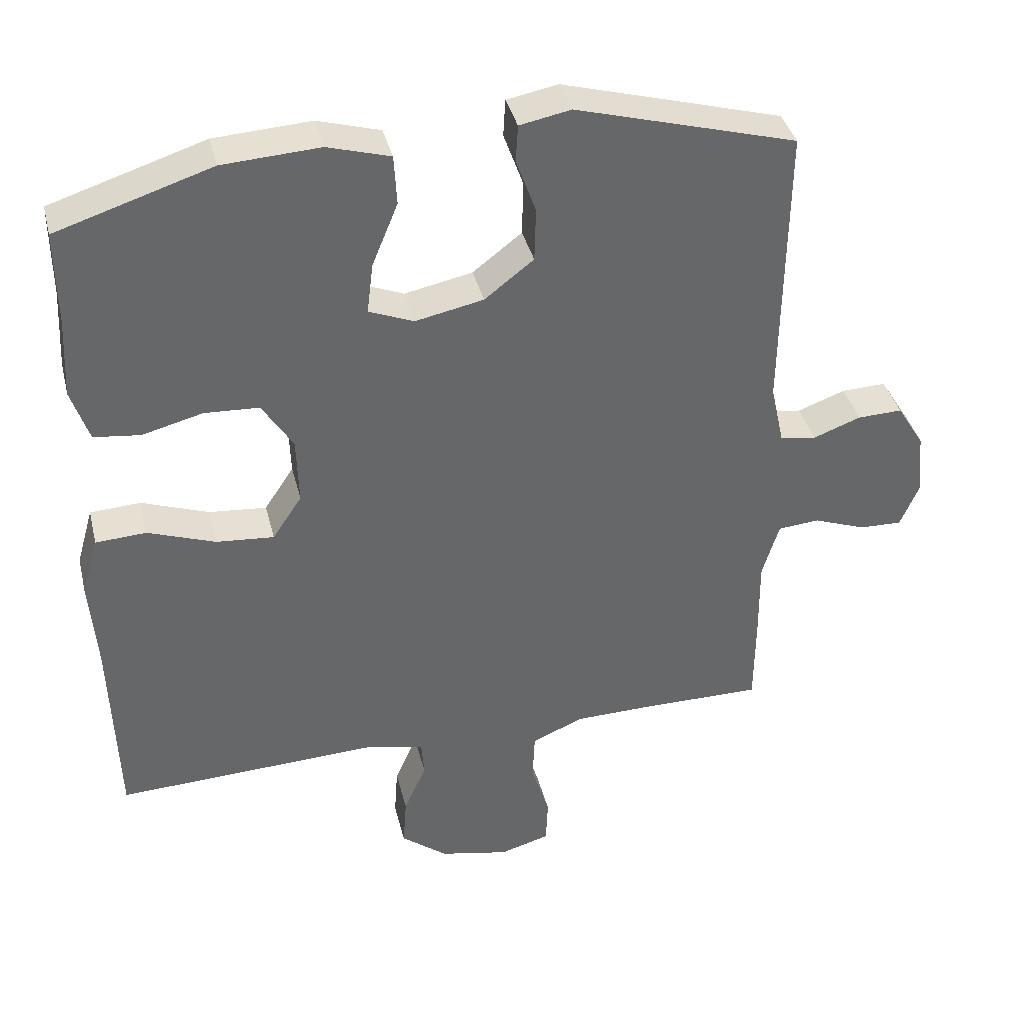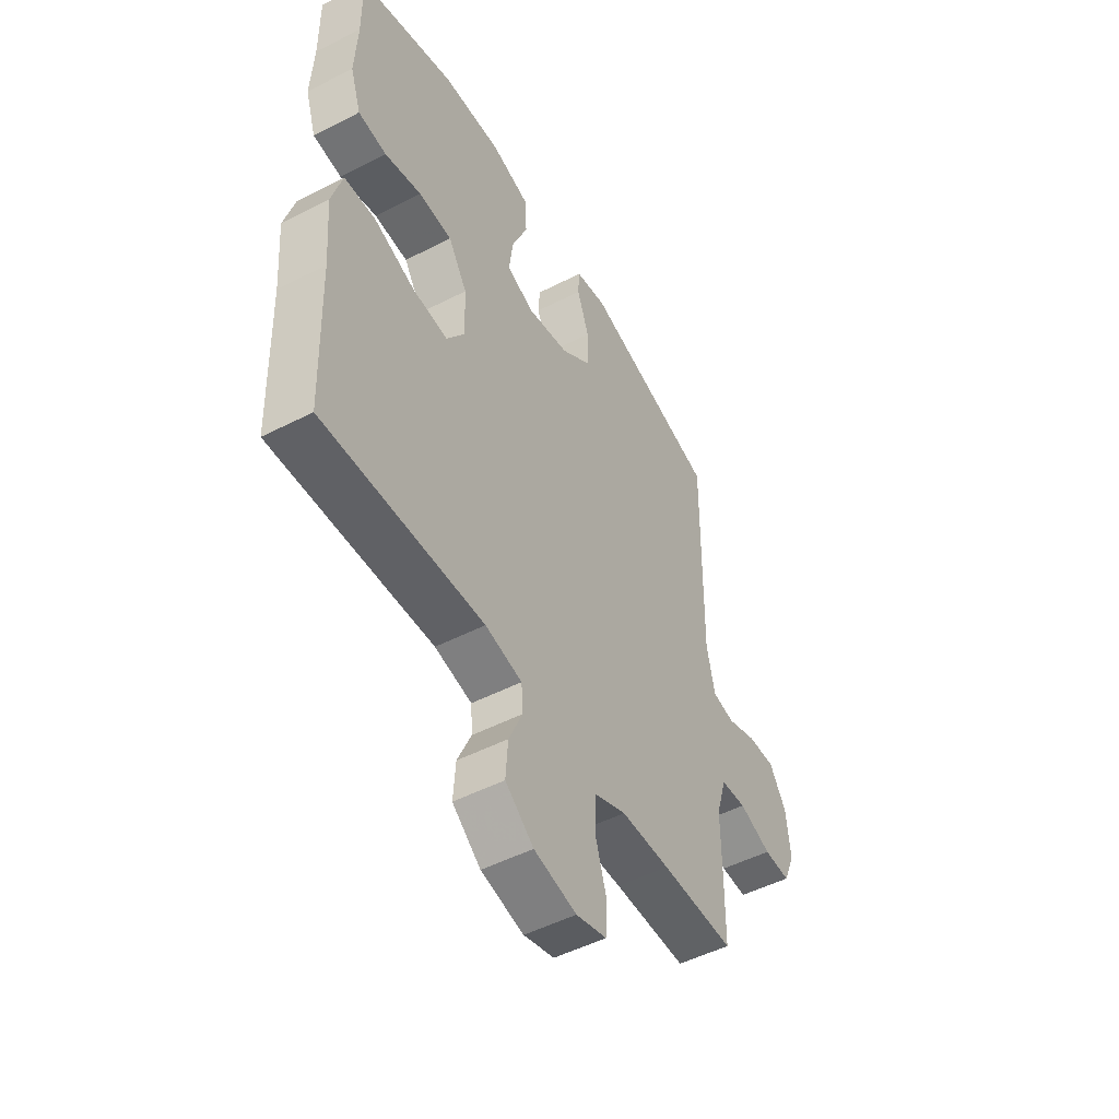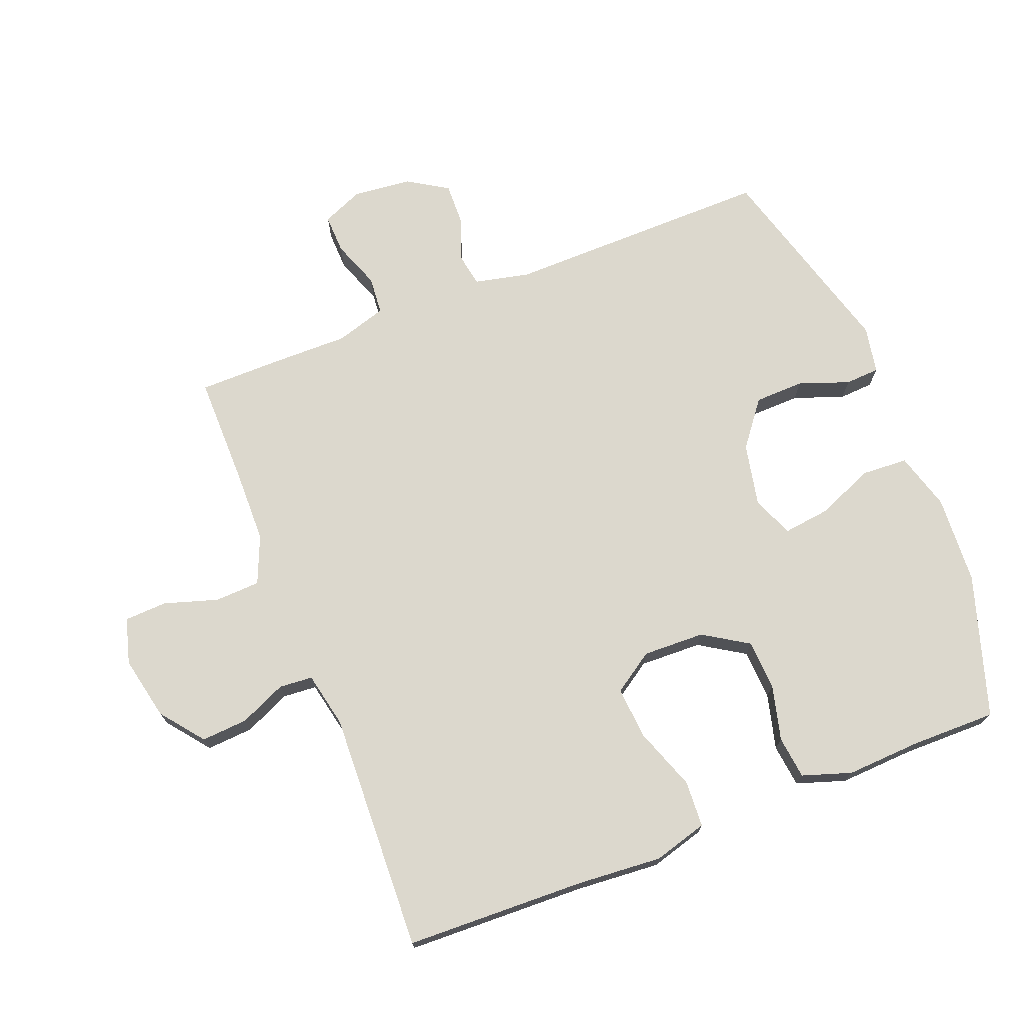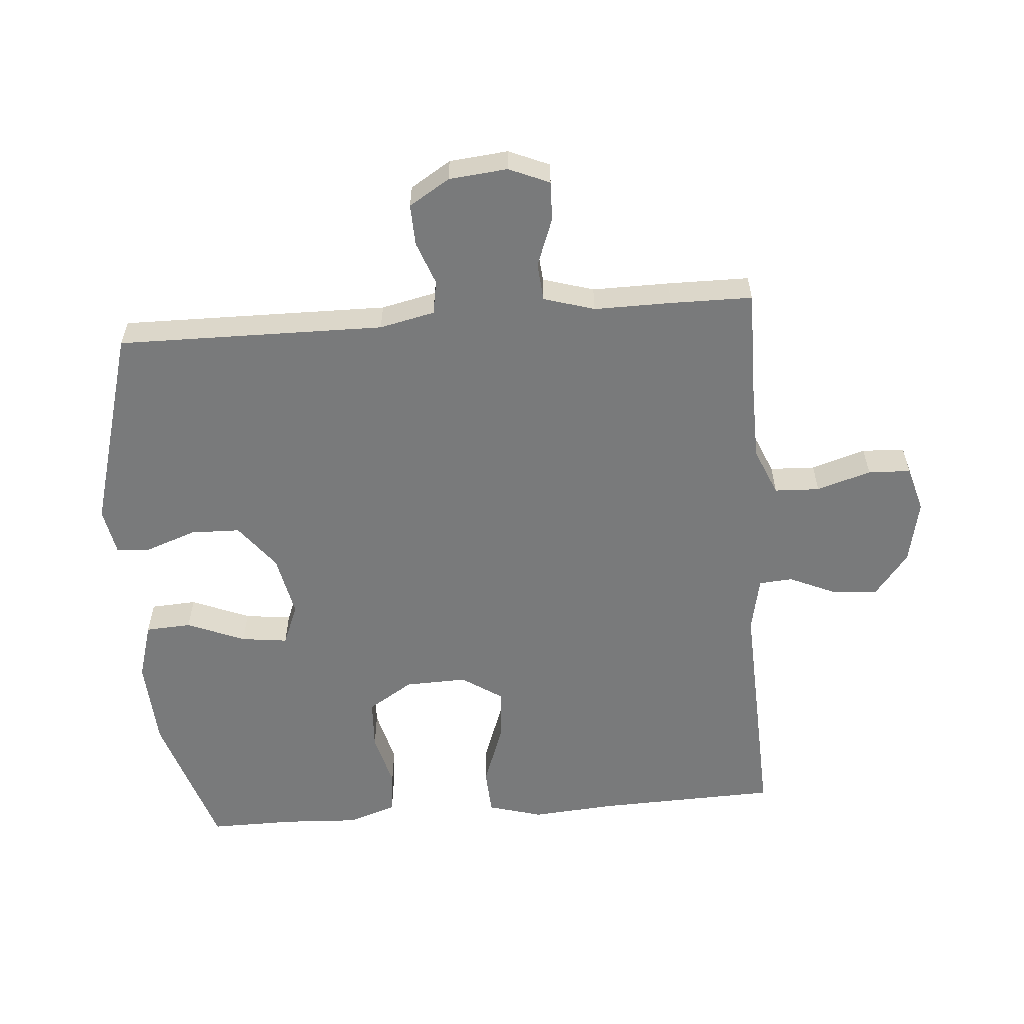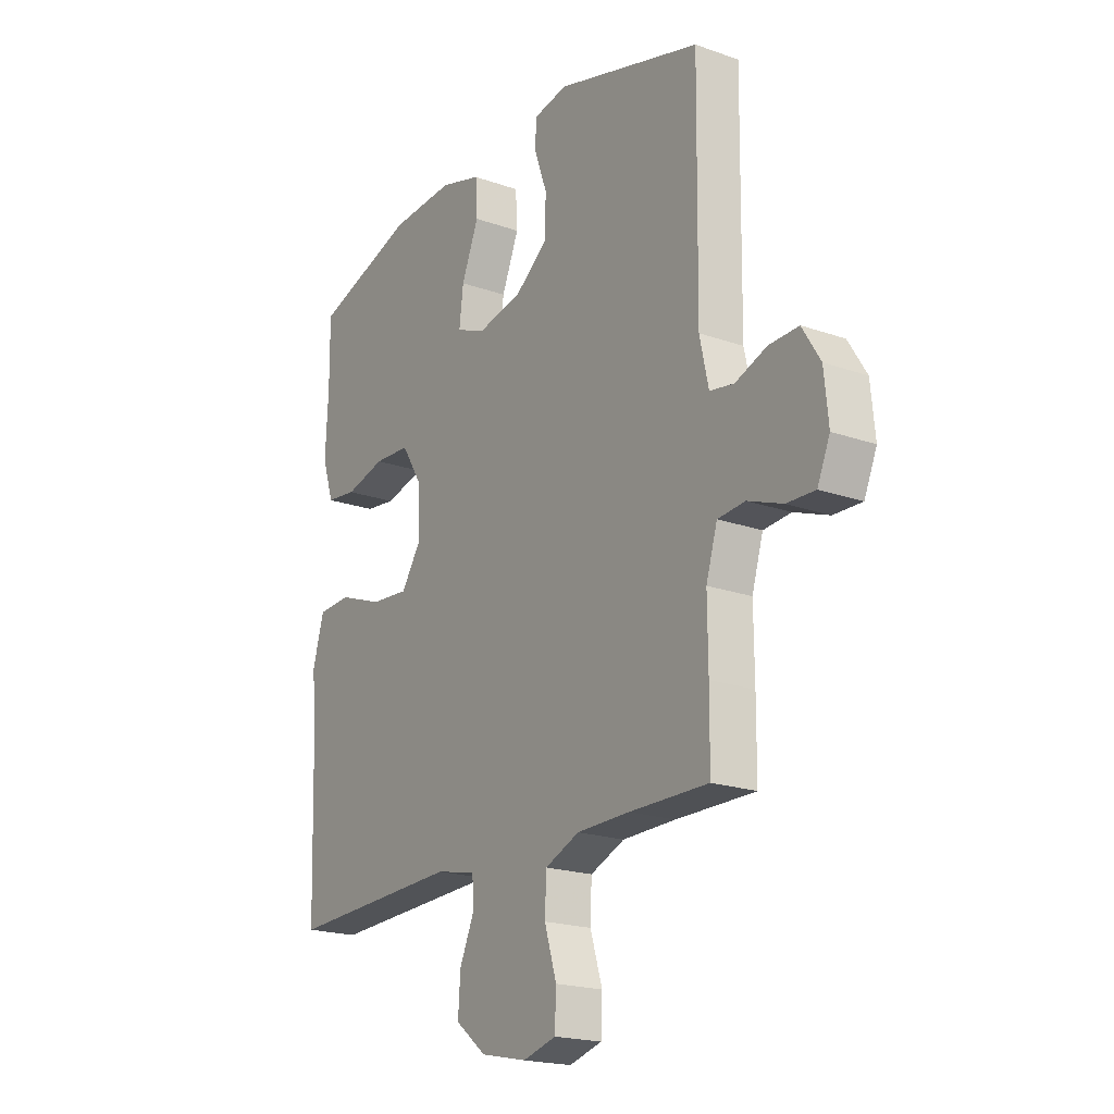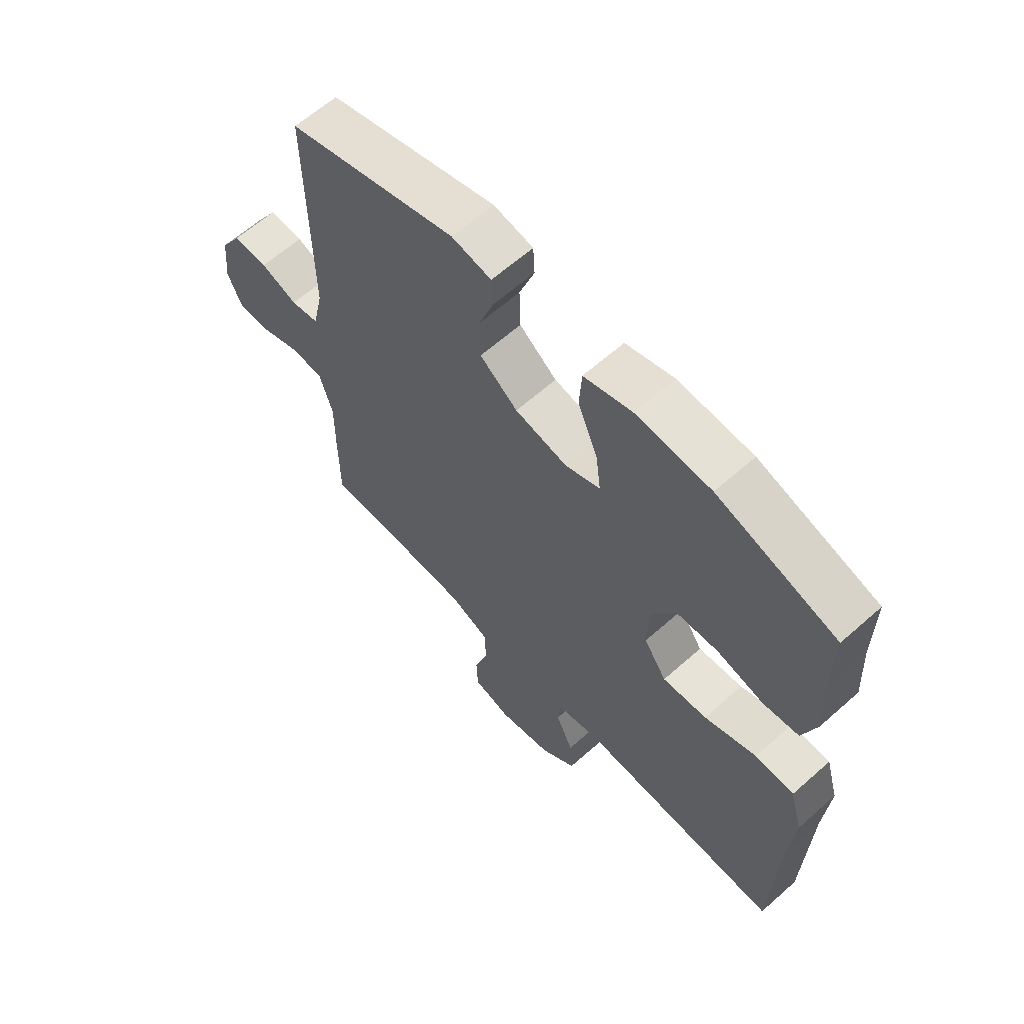
<metadata>
{"format":"obj","ext":"obj","renderer":"f3d","projection":"perspective","resolution":1024,"background":"white","views":[{"elev":38.4,"azim":-13.7,"up":"+Z"},{"elev":-50.2,"azim":-60.6,"up":"+Z"},{"elev":72.4,"azim":-111.4,"up":"+Y"},{"elev":-58.0,"azim":94.6,"up":"+Y"},{"elev":-19.9,"azim":56.9,"up":"+Z"},{"elev":62.6,"azim":-132.0,"up":"+Z"}]}
</metadata>
<code>
v -0.5 0.07 0.5
v -0.28 0.07 0.57
v -0.142 0.07 0.578
v -0.053 0.07 0.552
v -0.049 0.07 0.481
v -0.086 0.07 0.391
v -0.095 0.07 0.319
v -0.031 0.07 0.293
v 0.066 0.07 0.313
v 0.136 0.07 0.367
v 0.138 0.07 0.444
v 0.11 0.07 0.522
v 0.113 0.07 0.575
v 0.186 0.07 0.589
v 0.5 0.07 0.5
v 0.495 0.07 0.086
v 0.514 0.07 0
v 0.566 0.07 -0.009
v 0.634 0.07 0.016
v 0.698 0.07 0.018
v 0.737 0.07 -0.045
v 0.746 0.07 -0.136
v 0.719 0.07 -0.199
v 0.658 0.07 -0.197
v 0.583 0.07 -0.169
v 0.524 0.07 -0.174
v 0.5 0.07 -0.253
v 0.501 0.07 -0.373
v 0.5 0.07 -0.5
v 0.33 0.07 -0.499
v 0.216 0.07 -0.501
v 0.142 0.07 -0.532
v 0.139 0.07 -0.602
v 0.165 0.07 -0.686
v 0.162 0.07 -0.752
v 0.091 0.07 -0.772
v -0.008 0.07 -0.751
v -0.074 0.07 -0.699
v -0.069 0.07 -0.627
v -0.037 0.07 -0.555
v -0.041 0.07 -0.503
v -0.127 0.07 -0.485
v -0.5 0.07 -0.5
v -0.509 0.07 -0.22
v -0.519 0.07 -0.089
v -0.495 0.07 -0.005
v -0.423 0.07 -0.001
v -0.327 0.07 -0.036
v -0.245 0.07 -0.043
v -0.203 0.07 0.02
v -0.206 0.07 0.116
v -0.25 0.07 0.186
v -0.328 0.07 0.19
v -0.414 0.07 0.168
v -0.48 0.07 0.176
v -0.505 0.07 0.252
v -0.499 0.07 0.368
v -0.5 0 0.5
v -0.28 0 0.57
v -0.142 0 0.578
v -0.053 0 0.552
v -0.049 0 0.481
v -0.086 0 0.391
v -0.095 0 0.319
v -0.031 0 0.293
v 0.066 0 0.313
v 0.136 0 0.367
v 0.138 0 0.444
v 0.11 0 0.522
v 0.113 0 0.575
v 0.186 0 0.589
v 0.5 0 0.5
v 0.495 0 0.086
v 0.514 0 0
v 0.566 0 -0.009
v 0.634 0 0.016
v 0.698 0 0.018
v 0.737 0 -0.045
v 0.746 0 -0.136
v 0.719 0 -0.199
v 0.658 0 -0.197
v 0.583 0 -0.169
v 0.524 0 -0.174
v 0.5 0 -0.253
v 0.501 0 -0.373
v 0.5 0 -0.5
v 0.33 0 -0.499
v 0.216 0 -0.501
v 0.142 0 -0.532
v 0.139 0 -0.602
v 0.165 0 -0.686
v 0.162 0 -0.752
v 0.091 0 -0.772
v -0.008 0 -0.751
v -0.074 0 -0.699
v -0.069 0 -0.627
v -0.037 0 -0.555
v -0.041 0 -0.503
v -0.127 0 -0.485
v -0.5 0 -0.5
v -0.509 0 -0.22
v -0.519 0 -0.089
v -0.495 0 -0.005
v -0.423 0 -0.001
v -0.327 0 -0.036
v -0.245 0 -0.043
v -0.203 0 0.02
v -0.206 0 0.116
v -0.25 0 0.186
v -0.328 0 0.19
v -0.414 0 0.168
v -0.48 0 0.176
v -0.505 0 0.252
v -0.499 0 0.368
f 54 55 56 57
f 53 54 57 1
f 52 53 1 2
f 51 52 2 3
f 50 51 3 4
f 45 46 47 48
f 44 45 48 49
f 42 43 44 49
f 41 42 49 50
f 37 38 39 40
f 37 40 41
f 36 37 41
f 33 34 35 36
f 32 33 36 41
f 31 32 41 50
f 27 28 29 30
f 26 27 30 31
f 22 23 24 25
f 22 25 26
f 21 22 26
f 18 19 20 21
f 17 18 21 26
f 16 17 26 31
f 11 12 13 14
f 10 11 14 15
f 9 10 15 16
f 4 5 6
f 50 4 6
f 50 6 7
f 31 50 7 8
f 8 9 16 31
f 114 113 112 111
f 58 114 111 110
f 59 58 110 109
f 60 59 109 108
f 61 60 108 107
f 105 104 103 102
f 106 105 102 101
f 106 101 100 99
f 107 106 99 98
f 97 96 95 94
f 98 97 94
f 98 94 93
f 93 92 91 90
f 98 93 90 89
f 107 98 89 88
f 87 86 85 84
f 88 87 84 83
f 82 81 80 79
f 83 82 79
f 83 79 78
f 78 77 76 75
f 83 78 75 74
f 88 83 74 73
f 71 70 69 68
f 72 71 68 67
f 73 72 67 66
f 63 62 61
f 63 61 107
f 64 63 107
f 65 64 107 88
f 88 73 66 65
f 1 58 59 2
f 2 59 60 3
f 3 60 61 4
f 4 61 62 5
f 5 62 63 6
f 6 63 64 7
f 7 64 65 8
f 8 65 66 9
f 9 66 67 10
f 10 67 68 11
f 11 68 69 12
f 12 69 70 13
f 13 70 71 14
f 14 71 72 15
f 15 72 73 16
f 16 73 74 17
f 17 74 75 18
f 18 75 76 19
f 19 76 77 20
f 20 77 78 21
f 21 78 79 22
f 22 79 80 23
f 23 80 81 24
f 24 81 82 25
f 25 82 83 26
f 26 83 84 27
f 27 84 85 28
f 28 85 86 29
f 29 86 87 30
f 30 87 88 31
f 31 88 89 32
f 32 89 90 33
f 33 90 91 34
f 34 91 92 35
f 35 92 93 36
f 36 93 94 37
f 37 94 95 38
f 38 95 96 39
f 39 96 97 40
f 40 97 98 41
f 41 98 99 42
f 42 99 100 43
f 43 100 101 44
f 44 101 102 45
f 45 102 103 46
f 46 103 104 47
f 47 104 105 48
f 48 105 106 49
f 49 106 107 50
f 50 107 108 51
f 51 108 109 52
f 52 109 110 53
f 53 110 111 54
f 54 111 112 55
f 55 112 113 56
f 56 113 114 57
f 57 114 58 1

</code>
